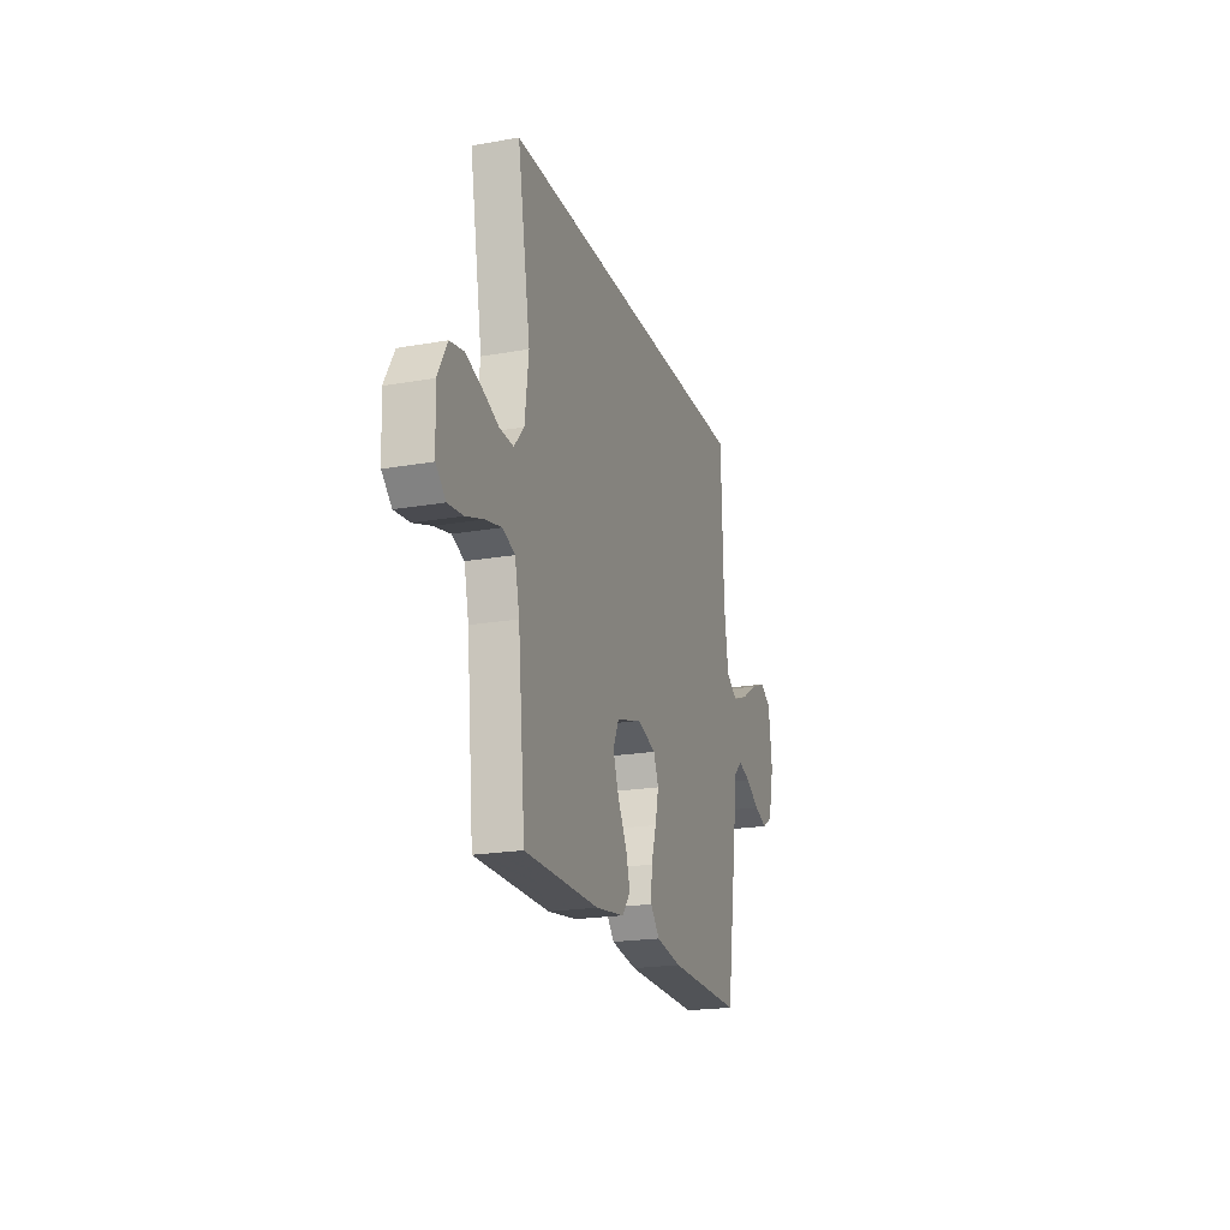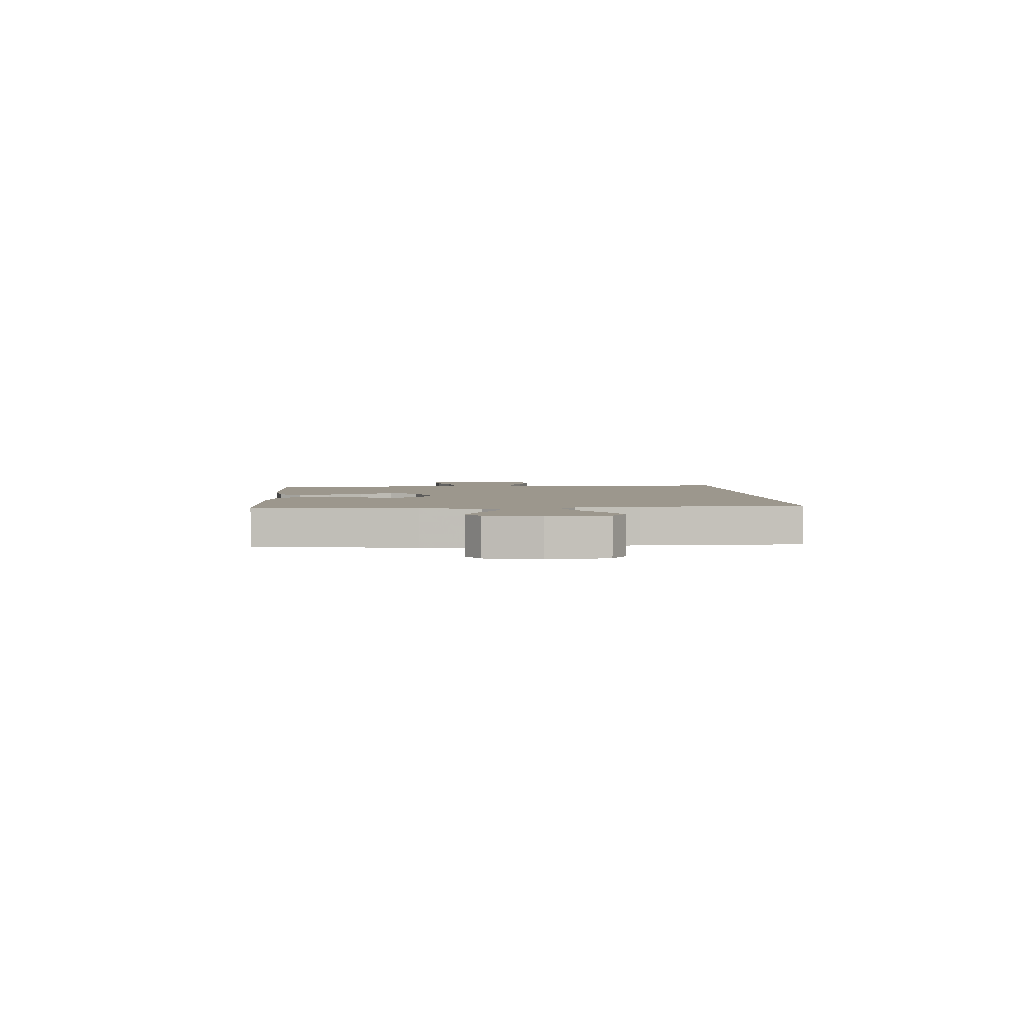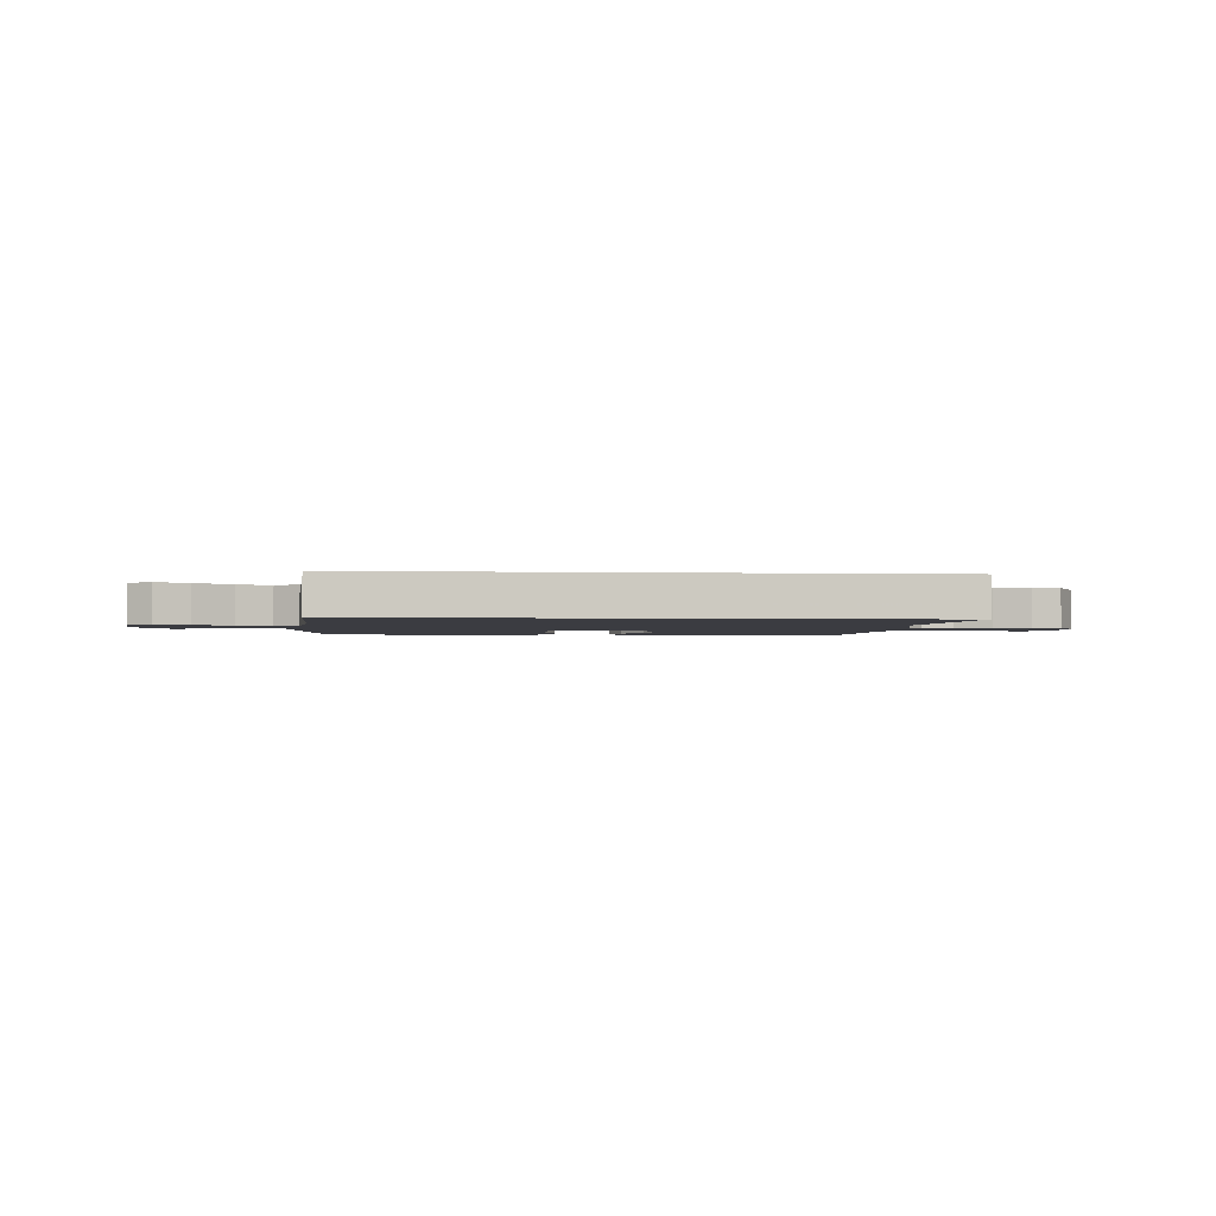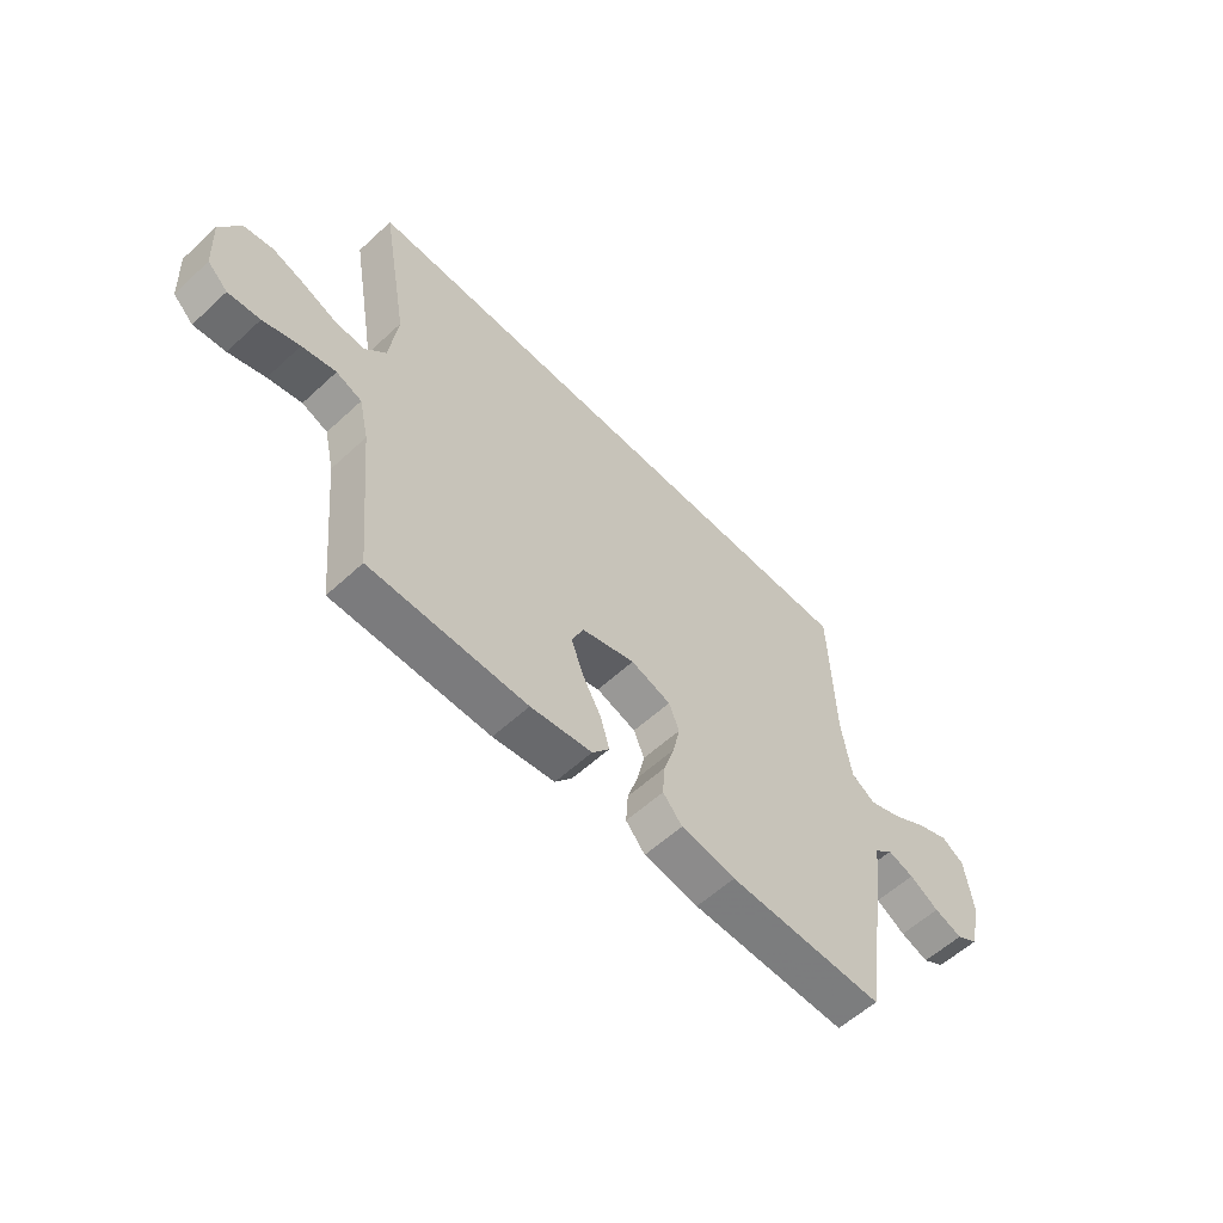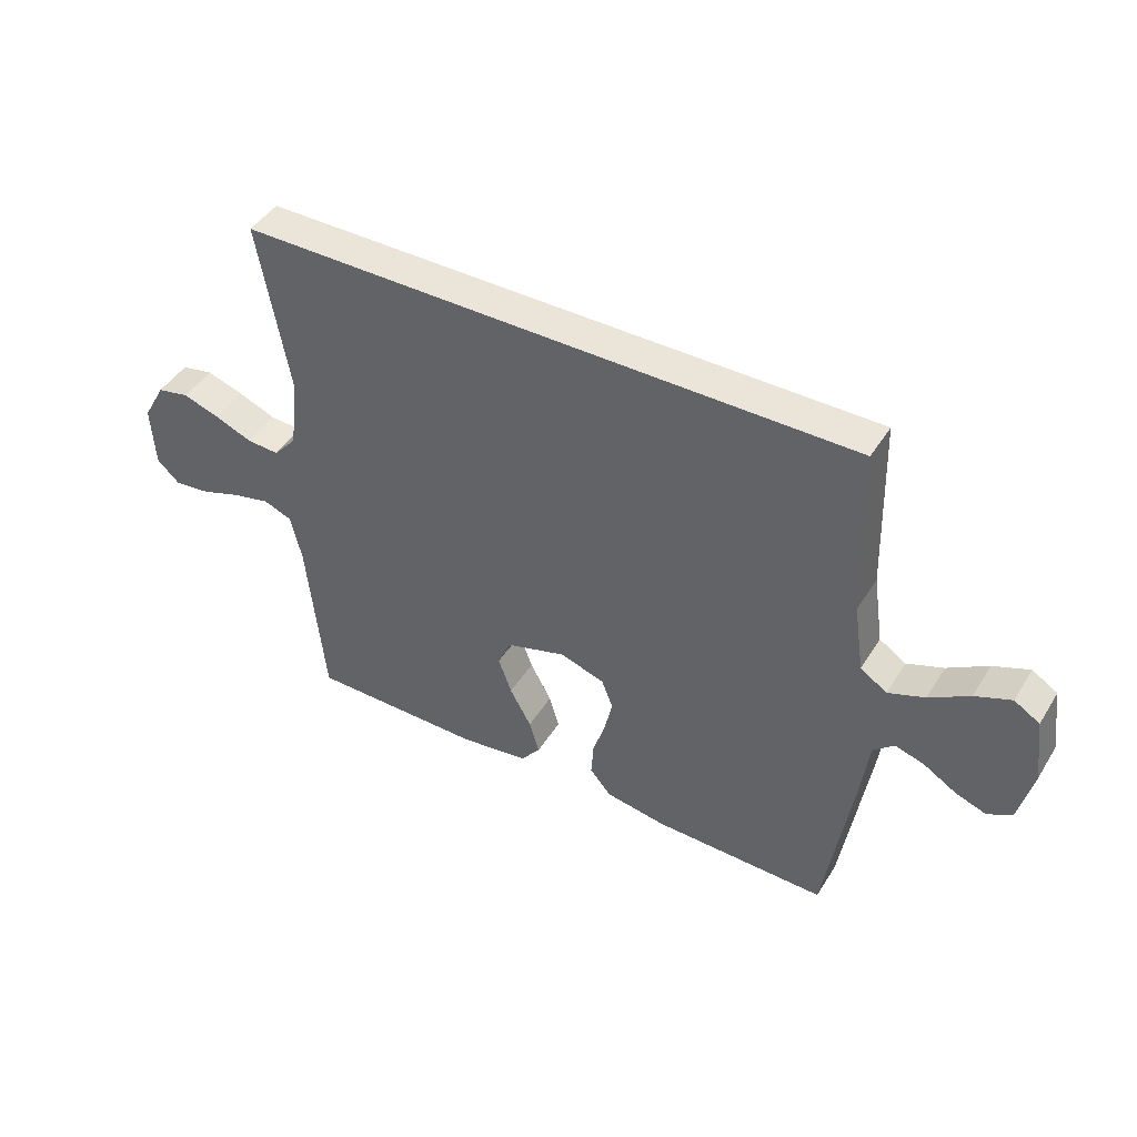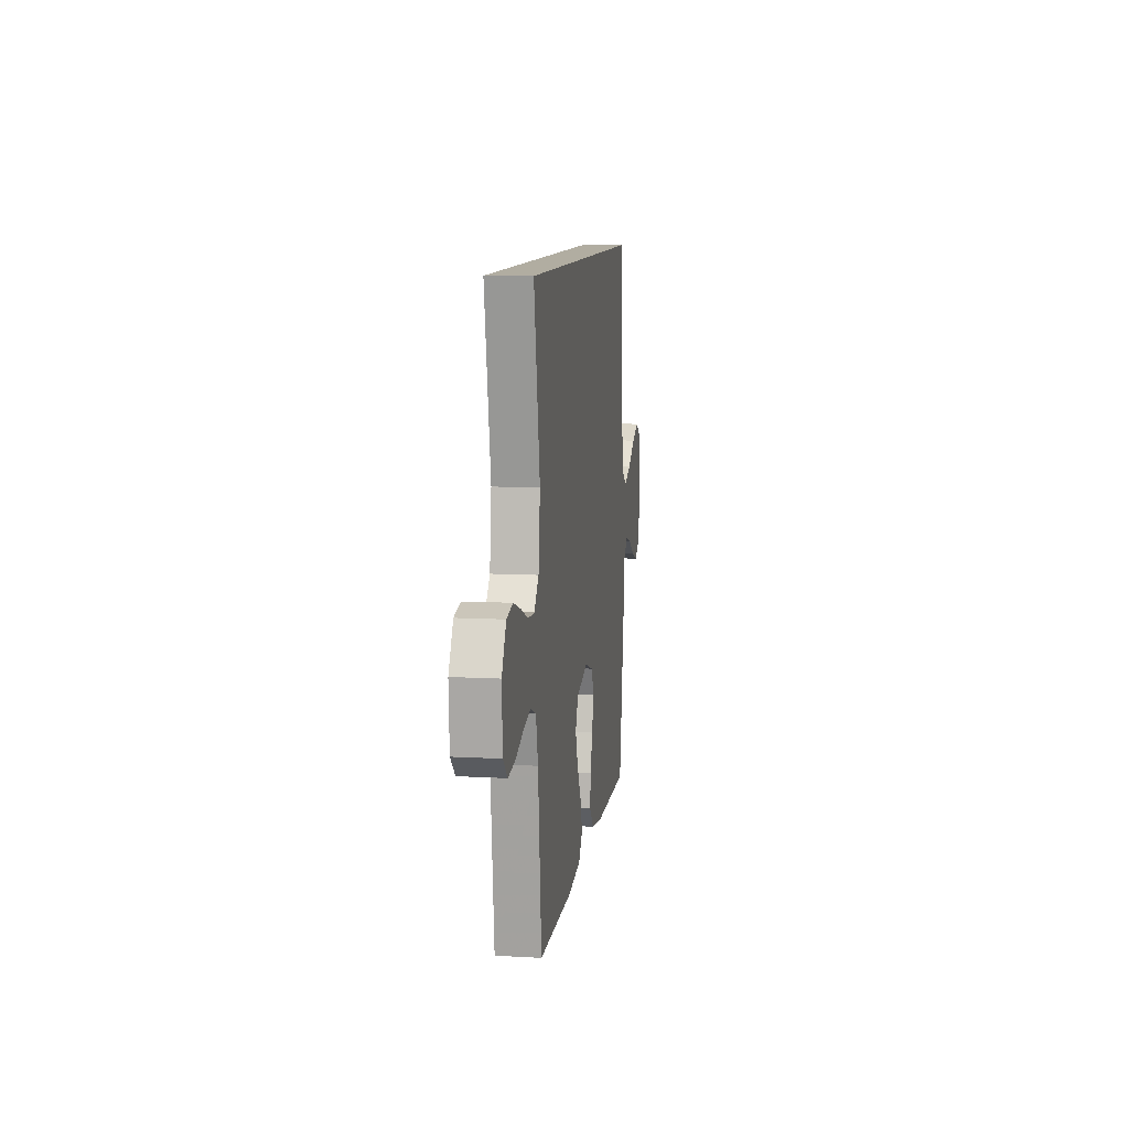
<metadata>
{"format":"obj","ext":"obj","renderer":"f3d","projection":"perspective","resolution":1024,"background":"white","views":[{"elev":-20.8,"azim":107.5,"up":"+Z"},{"elev":2.9,"azim":-93.5,"up":"+Y"},{"elev":-2.2,"azim":-5.0,"up":"+Y"},{"elev":-58.3,"azim":133.6,"up":"+Z"},{"elev":44.8,"azim":-150.0,"up":"+Z"},{"elev":10.3,"azim":98.0,"up":"+Z"}]}
</metadata>
<code>
v 0.5 0.07 -0.5
v 0.2 0.07 -0.502
v 0.082 0.07 -0.485
v 0.049 0.07 -0.443
v 0.066 0.07 -0.384
v 0.103 0.07 -0.317
v 0.126 0.07 -0.253
v 0.103 0.07 -0.201
v 0 0.07 -0.17
v -0.077 0.07 -0.195
v -0.097 0.07 -0.245
v -0.083 0.07 -0.308
v -0.062 0.07 -0.374
v -0.058 0.07 -0.435
v -0.095 0.07 -0.478
v -0.2 0.07 -0.495
v -0.5 0.07 -0.5
v -0.546 0.07 -0.2
v -0.56 0.07 -0.089
v -0.596 0.07 -0.057
v -0.647 0.07 -0.073
v -0.703 0.07 -0.107
v -0.757 0.07 -0.126
v -0.799 0.07 -0.101
v -0.823 0.07 0
v -0.808 0.07 0.114
v -0.764 0.07 0.141
v -0.702 0.07 0.116
v -0.633 0.07 0.074
v -0.57 0.07 0.05
v -0.524 0.07 0.08
v -0.506 0.07 0.2
v -0.497 0.07 0.5
v 0.559 0.07 0.5
v 0.506 0.07 0.2
v 0.521 0.07 0.077
v 0.561 0.07 0.031
v 0.617 0.07 0.034
v 0.681 0.07 0.06
v 0.745 0.07 0.081
v 0.8 0.07 0.07
v 0.839 0.07 0
v 0.833 0.07 -0.108
v 0.794 0.07 -0.145
v 0.733 0.07 -0.138
v 0.663 0.07 -0.114
v 0.598 0.07 -0.099
v 0.549 0.07 -0.118
v 0.53 0.07 -0.2
v 0.5 0 -0.5
v 0.2 0 -0.502
v 0.082 0 -0.485
v 0.049 0 -0.443
v 0.066 0 -0.384
v 0.103 0 -0.317
v 0.126 0 -0.253
v 0.103 0 -0.201
v 0 0 -0.17
v -0.077 0 -0.195
v -0.097 0 -0.245
v -0.083 0 -0.308
v -0.062 0 -0.374
v -0.058 0 -0.435
v -0.095 0 -0.478
v -0.2 0 -0.495
v -0.5 0 -0.5
v -0.546 0 -0.2
v -0.56 0 -0.089
v -0.596 0 -0.057
v -0.647 0 -0.073
v -0.703 0 -0.107
v -0.757 0 -0.126
v -0.799 0 -0.101
v -0.823 0 0
v -0.808 0 0.114
v -0.764 0 0.141
v -0.702 0 0.116
v -0.633 0 0.074
v -0.57 0 0.05
v -0.524 0 0.08
v -0.506 0 0.2
v -0.497 0 0.5
v 0.559 0 0.5
v 0.506 0 0.2
v 0.521 0 0.077
v 0.561 0 0.031
v 0.617 0 0.034
v 0.681 0 0.06
v 0.745 0 0.081
v 0.8 0 0.07
v 0.839 0 0
v 0.833 0 -0.108
v 0.794 0 -0.145
v 0.733 0 -0.138
v 0.663 0 -0.114
v 0.598 0 -0.099
v 0.549 0 -0.118
v 0.53 0 -0.2
f 43 44 45 46
f 43 46 47
f 42 43 47
f 41 42 47 48
f 38 39 40 41
f 32 33 34 35
f 31 32 35 36
f 30 31 36 37
f 26 27 28 29
f 26 29 30
f 25 26 30
f 21 22 23 24
f 20 21 24 25
f 16 17 18 19
f 14 15 16 19
f 12 13 14 19
f 11 12 19 20
f 10 11 20
f 9 10 20
f 3 4 5 6
f 3 6 7
f 49 1 2 3
f 48 49 3 7
f 38 41 48 7
f 20 25 30 37
f 9 20 37 38
f 8 9 38
f 7 8 38
f 95 94 93 92
f 96 95 92
f 96 92 91
f 97 96 91 90
f 90 89 88 87
f 84 83 82 81
f 85 84 81 80
f 86 85 80 79
f 78 77 76 75
f 79 78 75
f 79 75 74
f 73 72 71 70
f 74 73 70 69
f 68 67 66 65
f 68 65 64 63
f 68 63 62 61
f 69 68 61 60
f 69 60 59
f 69 59 58
f 55 54 53 52
f 56 55 52
f 52 51 50 98
f 56 52 98 97
f 56 97 90 87
f 86 79 74 69
f 87 86 69 58
f 87 58 57
f 87 57 56
f 1 50 51 2
f 2 51 52 3
f 3 52 53 4
f 4 53 54 5
f 5 54 55 6
f 6 55 56 7
f 7 56 57 8
f 8 57 58 9
f 9 58 59 10
f 10 59 60 11
f 11 60 61 12
f 12 61 62 13
f 13 62 63 14
f 14 63 64 15
f 15 64 65 16
f 16 65 66 17
f 17 66 67 18
f 18 67 68 19
f 19 68 69 20
f 20 69 70 21
f 21 70 71 22
f 22 71 72 23
f 23 72 73 24
f 24 73 74 25
f 25 74 75 26
f 26 75 76 27
f 27 76 77 28
f 28 77 78 29
f 29 78 79 30
f 30 79 80 31
f 31 80 81 32
f 32 81 82 33
f 33 82 83 34
f 34 83 84 35
f 35 84 85 36
f 36 85 86 37
f 37 86 87 38
f 38 87 88 39
f 39 88 89 40
f 40 89 90 41
f 41 90 91 42
f 42 91 92 43
f 43 92 93 44
f 44 93 94 45
f 45 94 95 46
f 46 95 96 47
f 47 96 97 48
f 48 97 98 49
f 49 98 50 1

</code>
